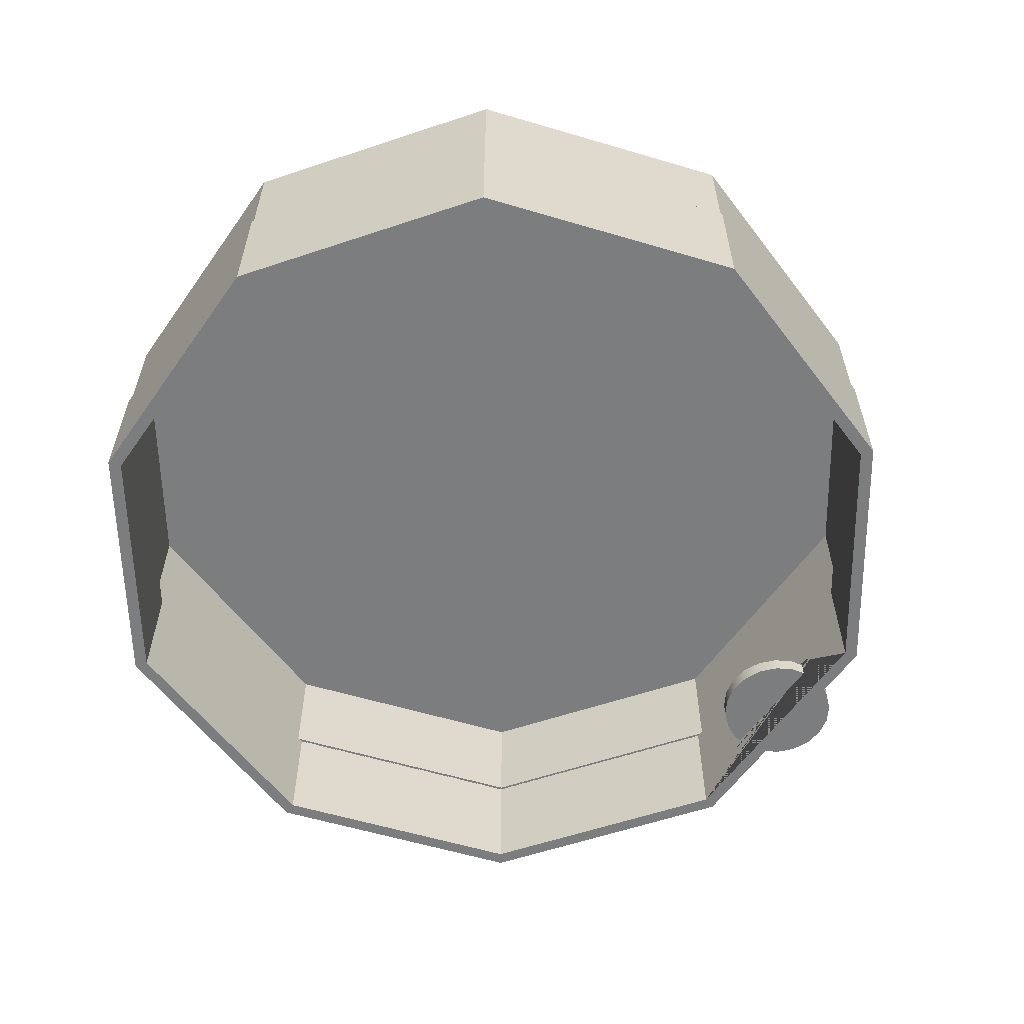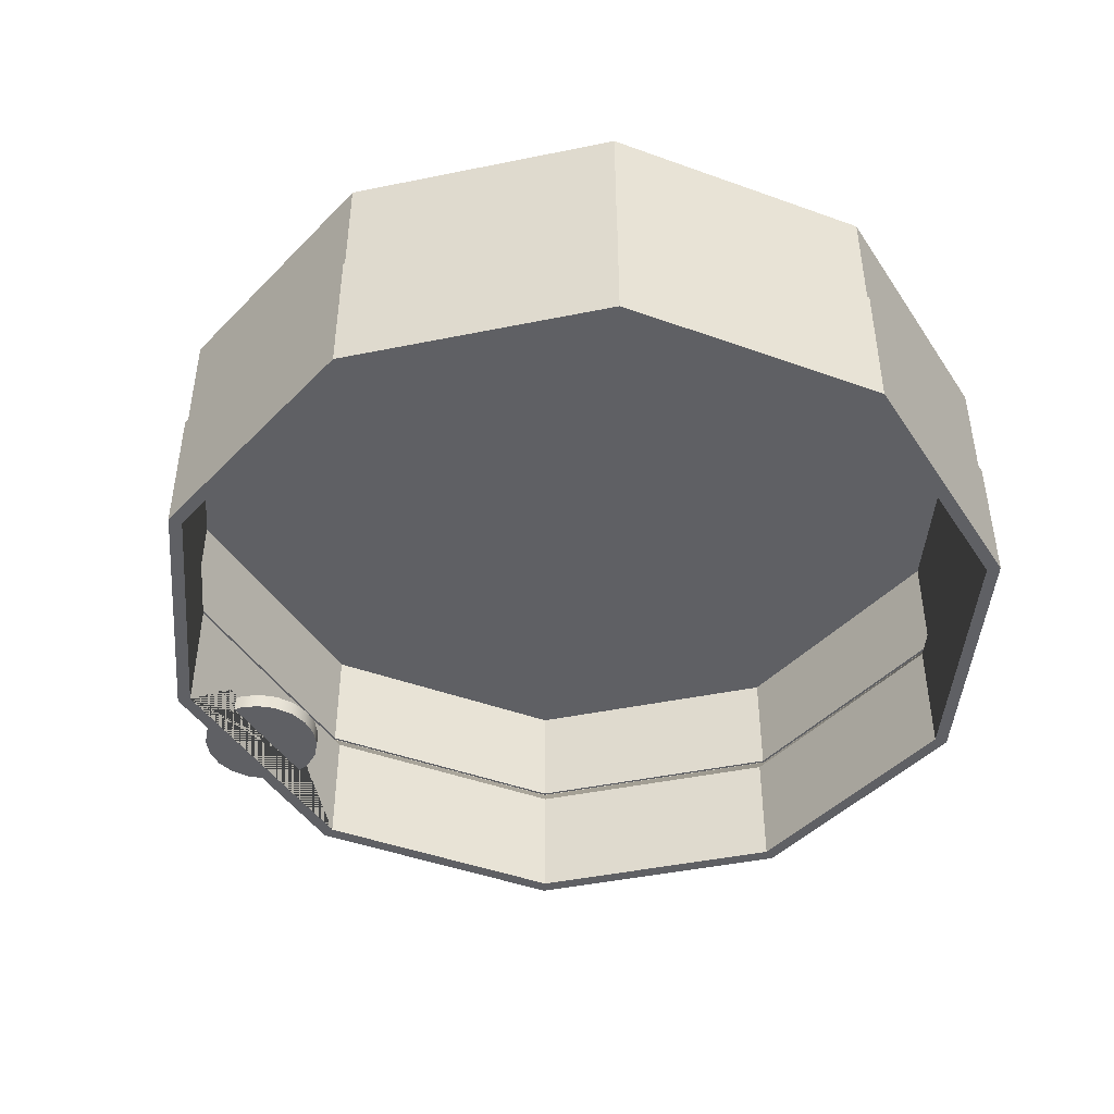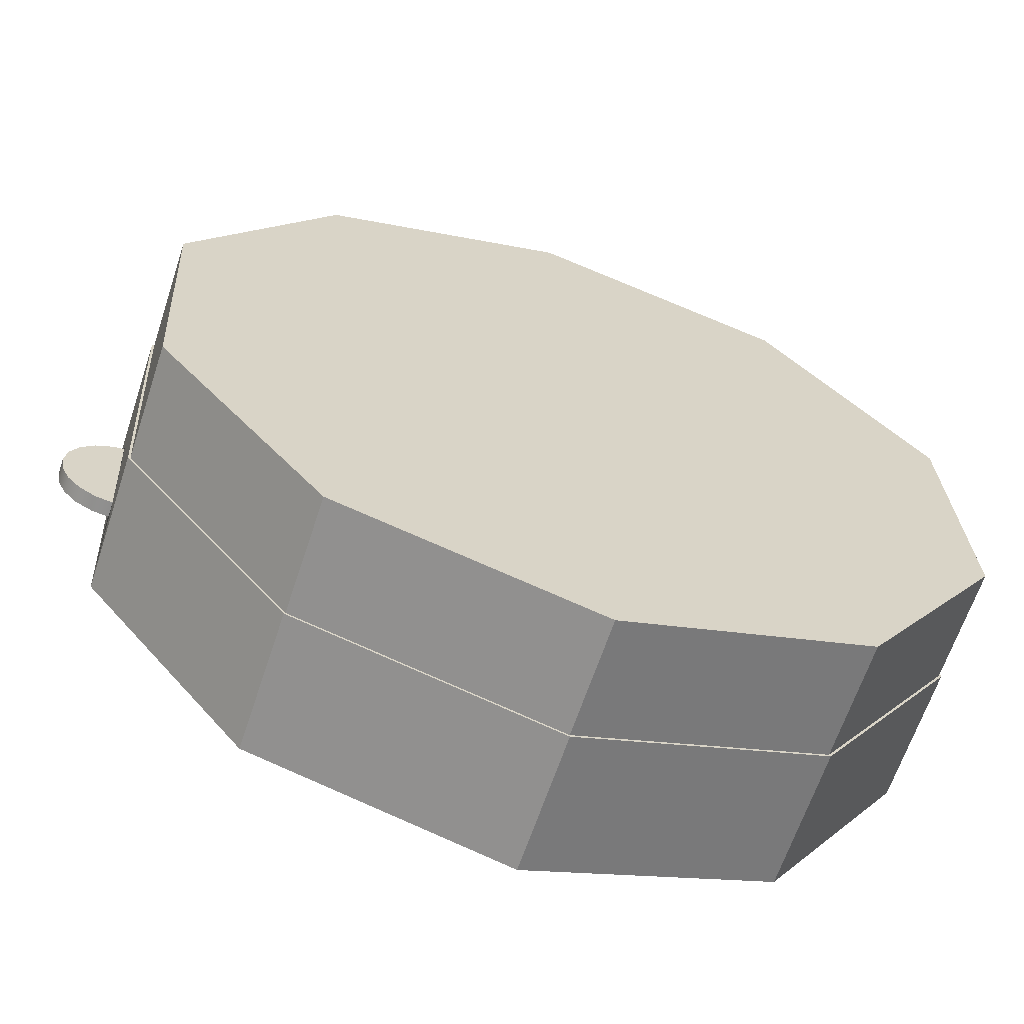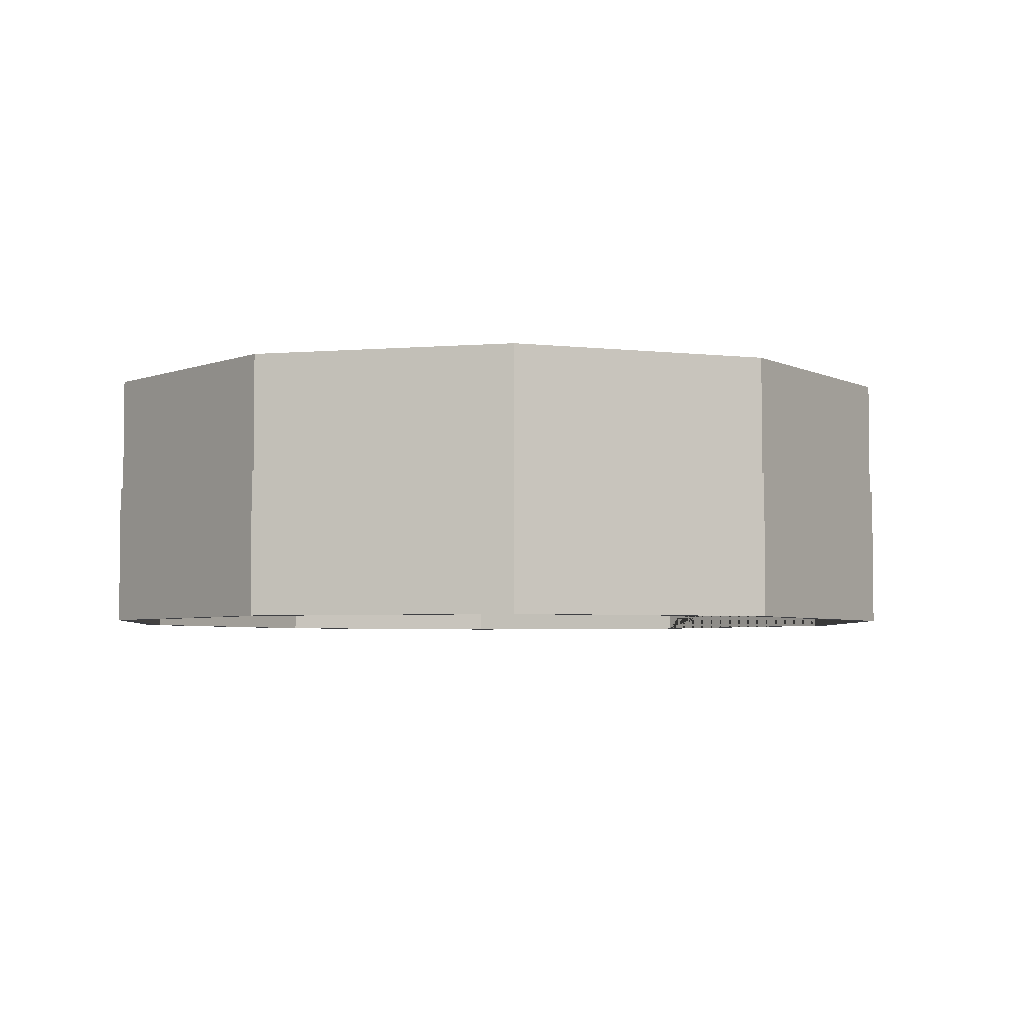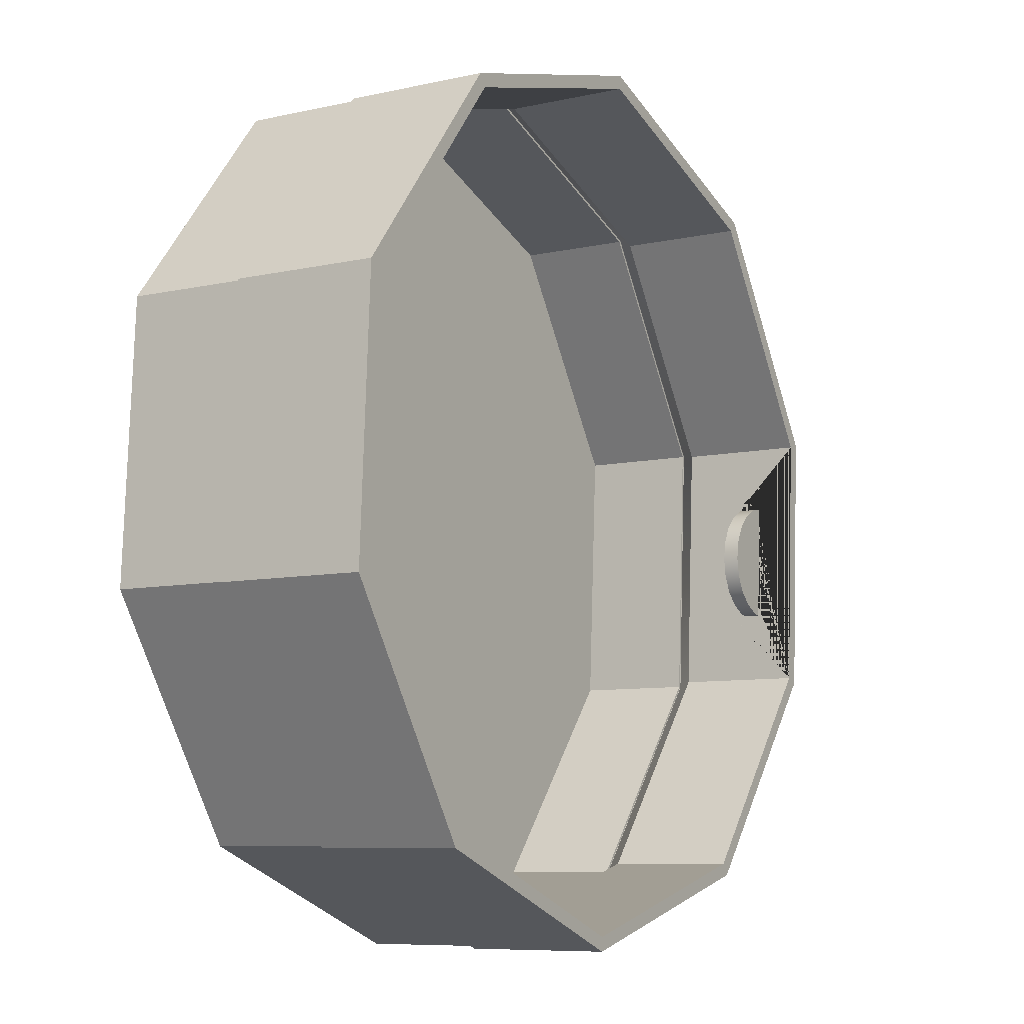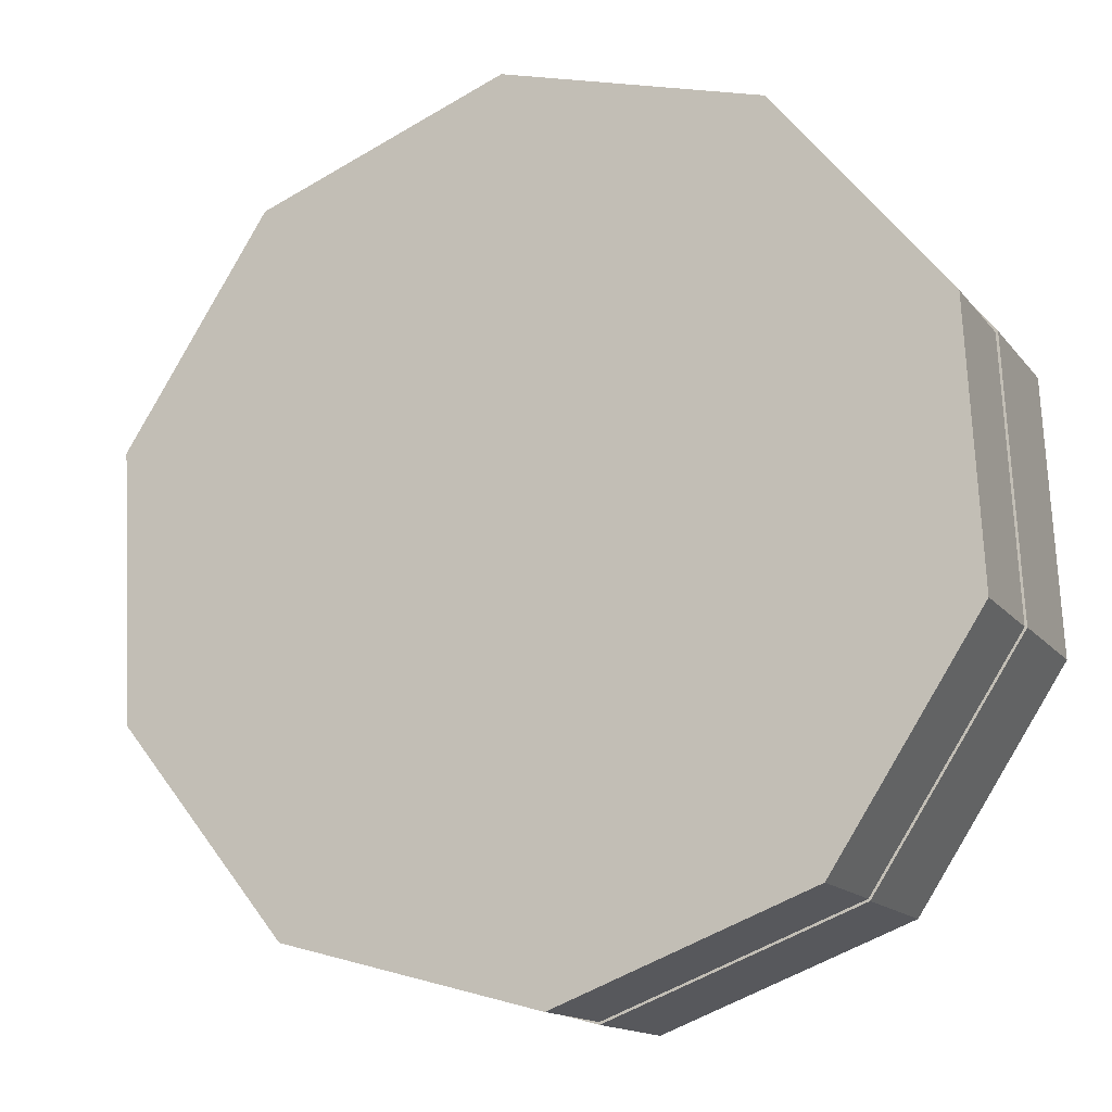
<metadata>
{"format":"obj","ext":"obj","renderer":"f3d","projection":"perspective","resolution":1024,"background":"white","views":[{"elev":-59.0,"azim":-32.0,"up":"+Y"},{"elev":-45.1,"azim":-145.7,"up":"+Y"},{"elev":-64.2,"azim":161.7,"up":"+Z"},{"elev":-4.2,"azim":-35.9,"up":"+Y"},{"elev":-8.0,"azim":-57.9,"up":"+Z"},{"elev":-14.5,"azim":-156.0,"up":"+Z"}]}
</metadata>
<code>
g default
v 1.66 0.1372 -0.1378
v 1.629 0.1372 -0.1987
v 1.58 0.1372 -0.2471
v 1.519 0.1372 -0.2781
v 1.452 0.1372 -0.2888
v 1.384 0.1372 -0.2781
v 1.323 0.1372 -0.2471
v 1.275 0.1372 -0.1987
v 1.244 0.1372 -0.1378
v 1.233 0.1372 -0.07023
v 1.244 0.1372 -0.00268
v 1.275 0.1372 0.05825
v 1.323 0.1372 0.1066
v 1.384 0.1372 0.1377
v 1.452 0.1372 0.1484
v 1.519 0.1372 0.1377
v 1.58 0.1372 0.1066
v 1.629 0.1372 0.05825
v 1.66 0.1372 -0.00268
v 1.67 0.1372 -0.07023
v 1.66 0.1953 -0.1378
v 1.629 0.1953 -0.1987
v 1.58 0.1953 -0.2471
v 1.519 0.1953 -0.2781
v 1.452 0.1953 -0.2888
v 1.384 0.1953 -0.2781
v 1.323 0.1953 -0.2471
v 1.275 0.1953 -0.1987
v 1.244 0.1953 -0.1378
v 1.233 0.1953 -0.07023
v 1.244 0.1953 -0.00268
v 1.275 0.1953 0.05825
v 1.323 0.1953 0.1066
v 1.384 0.1953 0.1377
v 1.452 0.1953 0.1484
v 1.519 0.1953 0.1377
v 1.58 0.1953 0.1066
v 1.629 0.1953 0.05825
v 1.66 0.1953 -0.00268
v 1.67 0.1953 -0.07023
v 1.452 0.1372 -0.07023
v 1.452 0.1953 -0.07023
v -1.484 0.925 -0.3977
v -1.435 0.925 0.5507
v 0 0.925 0
v -0.8151 0 1.255
v -1.397 0 0.5363
v -1.397 0.4458 0.5363
v -0.8151 0.4458 1.255
v -1.443 0 0.5538
v -0.8417 0 1.296
v -0.8417 0.5087 1.296
v -1.443 0.5087 0.5538
v 0.8369 0.925 -1.289
v -0.08042 0.925 -1.535
v 0.8417 0 -1.296
v 1.443 0 -0.5538
v 1.397 0 -0.5363
v 0.8151 0 -1.255
v -1.442 0.507 0.5536
v -0.8413 0.507 1.296
v -0.8369 0.5087 1.289
v -1.435 0.5087 0.5507
v 1.397 0.4458 -0.5363
v 0.8151 0.4458 -1.255
v -0.8369 0.925 1.289
v 0.8417 0.5087 -1.296
v 1.443 0.5087 -0.5538
v 1.435 0.925 -0.5507
v 1.407 0.1339 -0.3458
v 1.408 0.1228 -0.3348
v 1.407 0.1478 -0.3529
v 1.409 0.1157 -0.3209
v 1.407 0.1632 -0.3554
v 1.453 0.1632 -0.3574
v 1.442 0.507 -0.5536
v 0.8413 0.507 -1.296
v 0.8369 0.5087 -1.289
v 1.435 0.5087 -0.5507
v 1.446 0 0.3874
v 1.453 0.1787 -0.3549
v 1.454 0.1926 -0.3478
v 1.454 0.2037 -0.3368
v 1.455 0.2107 -0.3229
v 1.409 0.1133 -0.3055
v 0.08042 0.925 1.535
v 1.493 0.5087 0.4
v 1.456 0.2132 -0.3075
v 1.434 0.1157 0.1633
v 1.433 0.1133 0.1479
v 1.435 0.1228 0.1772
v 1.435 0.1339 0.1882
v 1.436 0.1478 0.1953
v 1.436 0.1632 0.1978
v 1.47 0.2132 0.1463
v 1.433 0.2132 0.1479
v 1.433 0.2129 0.1463
v 1.436 0.1787 0.1953
v 0.08088 0 1.543
v 0.07833 0 1.495
v 1.484 0.925 0.3977
v 1.481 0.2037 0.1752
v 1.48 0.2107 0.1613
v 1.482 0.1926 0.1862
v 1.454 0.1228 -0.3368
v 1.454 0.1339 -0.3478
v 1.453 0.1478 -0.3549
v 1.455 0.1157 -0.3229
v 0.967 0.925 1.194
v 0.07833 0.4458 1.495
v 1.456 0.1133 -0.3075
v 1.456 0.1137 -0.3049
v 1.409 0.1137 -0.3029
v 1.407 0.1787 -0.3529
v 1.407 0.1926 -0.3458
v 1.408 0.2037 -0.3348
v 0.08088 0.5087 1.543
v 1.409 0.2107 -0.3209
v 1.409 0.2132 -0.3055
v 1.409 0.2131 -0.3049
v 1.456 0.2128 -0.3049
v 1.409 0.2135 -0.3049
v 1.456 0.2135 -0.3049
v 1.493 0 0.4
v 0.08085 0.507 1.543
v 0.08042 0.5087 1.535
v 1.433 0.1137 0.1453
v 1.479 0.1133 0.1459
v 1.479 0.1137 0.1433
v 1.48 0.1157 0.1613
v 1.481 0.1228 0.1752
v 1.482 0.1339 0.1862
v 1.482 0.1478 0.1933
v 1.482 0.1632 0.1958
v 1.482 0.1787 0.1933
v 1.435 0.2037 0.1772
v 1.434 0.2107 0.1633
v 1.435 0.1926 0.1882
v 1.446 0.4458 0.3874
v 1.492 0.507 0.3998
v 0.9726 0 1.201
v 0.9419 0 1.163
v 1.484 0.5087 0.3977
v 0.9419 0.4458 1.163
v 0.9726 0.5087 1.201
v 0.9721 0.507 1.2
v 0.967 0.5087 1.194
v 1.48 0.2135 0.1463
v 1.48 0.2131 0.1463
v 1.433 0.2135 0.1463
v -0.967 0.925 -1.194
v -0.08042 0.5087 -1.535
v -0.08088 0.5087 -1.543
v -0.07833 0.4458 -1.495
v -0.08085 0.507 -1.543
v -1.484 0.5087 -0.3977
v -0.07833 0 -1.495
v -0.08088 0 -1.543
v -1.493 0.5087 -0.4
v -1.446 0.4458 -0.3874
v -1.492 0.507 -0.3998
v -1.446 0 -0.3874
v -1.493 0 -0.4
v -0.967 0.5087 -1.194
v -0.9726 0.5087 -1.201
v -0.9419 0.4458 -1.163
v -0.9721 0.507 -1.2
v -0.9419 0 -1.163
v -0.9726 0 -1.201
v 1.458 0.1036 -0.07211
v 1.457 0.1036 -0.07381
v 1.455 0.1036 -0.07516
v 1.454 0.1036 -0.07602
v 1.452 0.1036 -0.07632
v 1.45 0.1036 -0.07602
v 1.448 0.1036 -0.07516
v 1.447 0.1036 -0.07381
v 1.446 0.1036 -0.07211
v 1.446 0.1036 -0.07023
v 1.446 0.1036 -0.06834
v 1.447 0.1036 -0.06664
v 1.448 0.1036 -0.0653
v 1.45 0.1036 -0.06443
v 1.452 0.1036 -0.06413
v 1.454 0.1036 -0.06443
v 1.455 0.1036 -0.0653
v 1.457 0.1036 -0.06664
v 1.458 0.1036 -0.06834
v 1.458 0.1036 -0.07023
v 1.458 0.2373 -0.07211
v 1.457 0.2373 -0.07381
v 1.455 0.2373 -0.07516
v 1.454 0.2373 -0.07602
v 1.452 0.2373 -0.07632
v 1.45 0.2373 -0.07602
v 1.448 0.2373 -0.07516
v 1.447 0.2373 -0.07381
v 1.446 0.2373 -0.07211
v 1.446 0.2373 -0.07023
v 1.446 0.2373 -0.06834
v 1.447 0.2373 -0.06664
v 1.448 0.2373 -0.0653
v 1.45 0.2373 -0.06443
v 1.452 0.2373 -0.06413
v 1.454 0.2373 -0.06443
v 1.455 0.2373 -0.0653
v 1.457 0.2373 -0.06664
v 1.458 0.2373 -0.06834
v 1.458 0.2373 -0.07023
v 1.452 0.1036 -0.07023
v 1.452 0.2373 -0.07023
g pCylinder8
f 1 2 22 21
f 2 3 23 22
f 3 4 24 23
f 4 5 25 24
f 5 6 26 25
f 6 7 27 26
f 7 8 28 27
f 8 9 29 28
f 9 10 30 29
f 10 11 31 30
f 11 12 32 31
f 12 13 33 32
f 13 14 34 33
f 14 15 35 34
f 15 16 36 35
f 16 17 37 36
f 17 18 38 37
f 18 19 39 38
f 19 20 40 39
f 20 1 21 40
f 2 1 41
f 3 2 41
f 4 3 41
f 5 4 41
f 6 5 41
f 7 6 41
f 8 7 41
f 9 8 41
f 10 9 41
f 11 10 41
f 12 11 41
f 13 12 41
f 14 13 41
f 15 14 41
f 16 15 41
f 17 16 41
f 18 17 41
f 19 18 41
f 20 19 41
f 1 20 41
f 21 22 42
f 22 23 42
f 23 24 42
f 24 25 42
f 25 26 42
f 26 27 42
f 27 28 42
f 28 29 42
f 29 30 42
f 30 31 42
f 31 32 42
f 32 33 42
f 33 34 42
f 34 35 42
f 35 36 42
f 36 37 42
f 37 38 42
f 38 39 42
f 39 40 42
f 40 21 42
f 43 44 45
f 46 47 48 49
f 50 51 52 53
f 54 55 45
f 56 57 58 59
f 49 48 60 61
f 62 63 53 52
f 59 58 64 65
f 44 66 45
f 57 56 67 68
f 63 62 66 44
f 69 54 45
f 65 64 76 77
f 78 79 68 67
f 66 86 45
f 79 78 54 69
f 94 93 92 91 89 90 127 113 85 73 71 70 72 74 58 80 98
f 95 96 97
f 99 51 46 100
f 101 69 45
f 102 103 149 148 123 121 88 84 83 82 81 75 57 68 87 104
f 70 71 105 106
f 72 70 106 107
f 71 73 108 105
f 86 109 45
f 100 46 49 110
f 74 72 107 75
f 73 85 111 108
f 112 111 85 113
f 114 74 75 81
f 115 114 81 82
f 109 101 45
f 116 115 82 83
f 51 99 117 52
f 118 116 83 84
f 119 118 84 88
f 120 119 88 121
f 122 120 121 123
f 57 124 80 58
f 110 49 61 125
f 126 62 52 117
f 127 90 128 129
f 90 89 130 128
f 89 91 131 130
f 62 126 86 66
f 91 92 132 131
f 92 93 133 132
f 93 94 134 133
f 94 98 135 134
f 136 137 103 102
f 98 138 104 135
f 138 136 102 104
f 64 139 140 76
f 141 99 100 142
f 79 143 87 68
f 124 141 142 80
f 142 100 110 144
f 143 79 69 101
f 99 141 145 117
f 80 142 144 139
f 141 124 87 145
f 144 110 125 146
f 147 126 117 145
f 139 144 146 140
f 143 147 145 87
f 126 147 109 86
f 147 143 101 109
f 148 149 95 97 150
f 149 103 137 96 95
f 113 127 129 112
f 150 122 123 148
f 58 74 114 115 116 118 119 120 122 150 97 96 137 136 138 98 80 139 64
f 129 128 130 131 132 133 134 135 104 87 124 57 75 107 106 105 108 111 112
f 55 151 45
f 51 50 47 46
f 151 43 45
f 78 152 55 54
f 152 78 67 153
f 154 65 77 155
f 156 63 44 43
f 157 59 65 154
f 56 158 153 67
f 63 156 159 53
f 48 160 161 60
f 158 56 59 157
f 47 162 160 48
f 163 50 53 159
f 152 164 151 55
f 164 156 43 151
f 50 163 162 47
f 164 152 153 165
f 166 154 155 167
f 156 164 165 159
f 160 166 167 161
f 168 157 154 166
f 158 169 165 153
f 162 168 166 160
f 169 163 159 165
f 169 158 157 168
f 163 169 168 162
f 170 171 191 190
f 171 172 192 191
f 172 173 193 192
f 173 174 194 193
f 174 175 195 194
f 175 176 196 195
f 176 177 197 196
f 177 178 198 197
f 178 179 199 198
f 179 180 200 199
f 180 181 201 200
f 181 182 202 201
f 182 183 203 202
f 183 184 204 203
f 184 185 205 204
f 185 186 206 205
f 186 187 207 206
f 187 188 208 207
f 188 189 209 208
f 189 170 190 209
f 171 170 210
f 172 171 210
f 173 172 210
f 174 173 210
f 175 174 210
f 176 175 210
f 177 176 210
f 178 177 210
f 179 178 210
f 180 179 210
f 181 180 210
f 182 181 210
f 183 182 210
f 184 183 210
f 185 184 210
f 186 185 210
f 187 186 210
f 188 187 210
f 189 188 210
f 170 189 210
f 190 191 211
f 191 192 211
f 192 193 211
f 193 194 211
f 194 195 211
f 195 196 211
f 196 197 211
f 197 198 211
f 198 199 211
f 199 200 211
f 200 201 211
f 201 202 211
f 202 203 211
f 203 204 211
f 204 205 211
f 205 206 211
f 206 207 211
f 207 208 211
f 208 209 211
f 209 190 211

</code>
